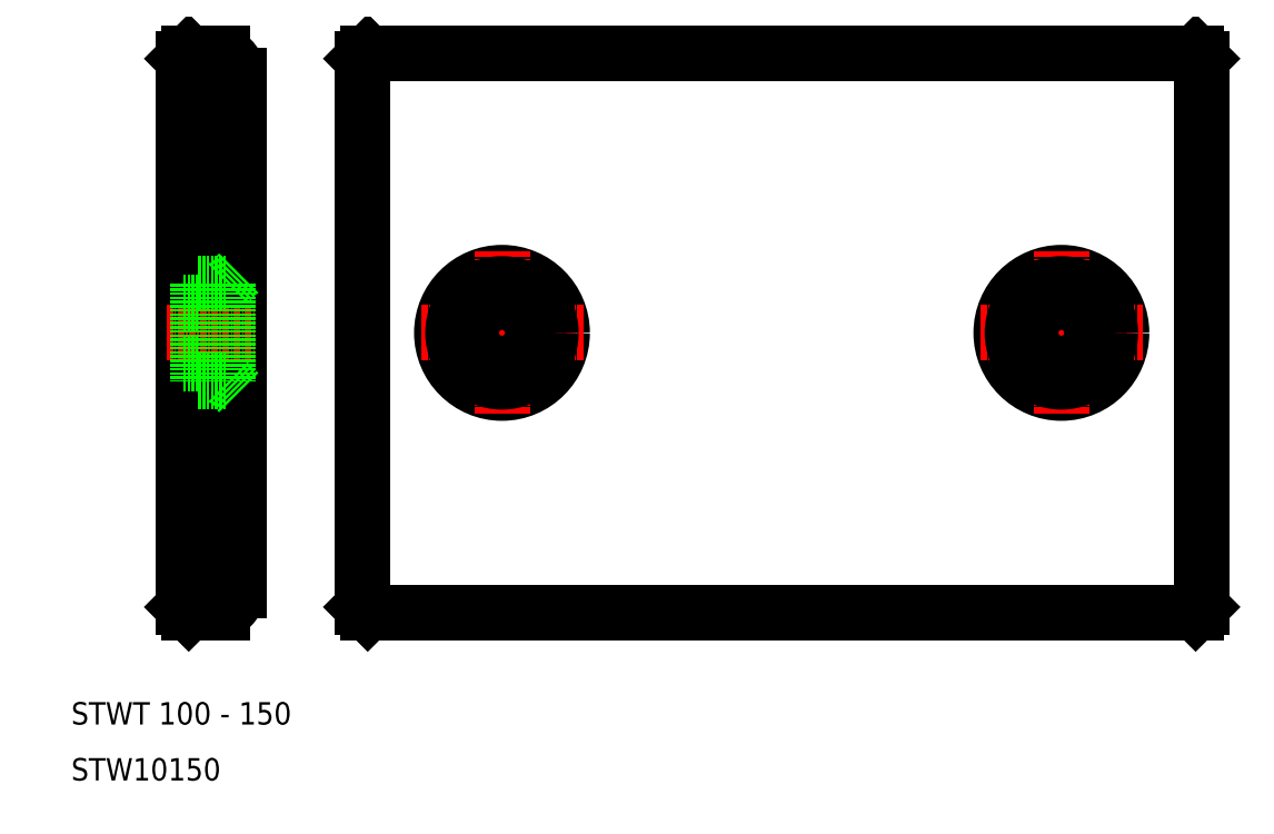
<metadata>
{"format":"dxf","ext":"dxf","renderer":"ezdxf+matplotlib","layout":"modelspace","background":"white","min_lineweight":24,"dpi":150}
</metadata>
<code>
0
SECTION
2
ENTITIES
0
LINE
8
0
10
63
20
40
30
0
11
211
21
40
31
0
0
LINE
8
0
10
211
20
140
30
0
11
63
21
140
31
0
0
LINE
8
0
10
40
20
44
30
0
11
40
21
136
31
0
0
LINE
8
0
10
30
20
139
30
0
11
30
21
41
31
0
0
LINE
8
0
10
62
20
139
30
0
11
62
21
41
31
0
0
CIRCLE
8
0
10
87
20
90
30
0
40
10.75
0
LINE
8
0
10
38
20
81.25
30
0
11
40
21
79.25
31
0
0
LINE
8
CENTER
10
87
20
75.5
30
0
11
87
21
104.5
31
0
0
TEXT
8
0
10
10
20
20
30
0
40
4
1
STWT 100 - 150
0
TEXT
8
0
10
10
20
10
30
0
40
4
1
STW10150
0
LINE
8
0
10
31
20
40
30
0
11
37
21
40
31
0
0
LINE
8
CENTER
10
27
20
90
30
0
11
43
21
90
31
0
0
LINE
8
0
10
38
20
98.75
30
0
11
38
21
81.25
31
0
0
LINE
8
0
10
32.7
20
98.75
30
0
11
32.7
21
81.25
31
0
0
LINE
8
0
10
30
20
84.5
30
0
11
32.7
21
84.5
31
0
0
LINE
8
0
10
32.7
20
81.25
30
0
11
38
21
81.25
31
0
0
LINE
8
0
10
30
20
95.5
30
0
11
32.7
21
95.5
31
0
0
LINE
8
0
10
38
20
98.75
30
0
11
40
21
100.8
31
0
0
LINE
8
0
10
32.7
20
98.75
30
0
11
38
21
98.75
31
0
0
LINE
8
0
10
37
20
140
30
0
11
31
21
140
31
0
0
LINE
8
CENTER
10
72.5
20
90
30
0
11
101.5
21
90
31
0
0
CIRCLE
8
0
10
87
20
90
30
0
40
8.75
0
CIRCLE
8
0
10
87
20
90
30
0
40
5.5
0
LINE
8
0
10
212
20
41
30
0
11
212
21
139
31
0
0
CIRCLE
8
0
10
187
20
90
30
0
40
10.75
0
LINE
8
CENTER
10
187
20
75.5
30
0
11
187
21
104.5
31
0
0
LINE
8
CENTER
10
172.5
20
90
30
0
11
201.5
21
90
31
0
0
CIRCLE
8
0
10
187
20
90
30
0
40
5.5
0
CIRCLE
8
0
10
187
20
90
30
0
40
8.75
0
ARC
8
0
10
35.04
20
135.4
30
0
40
5
50
6.87
51
66.87
0
ARC
8
0
10
35.04
20
44.6
30
0
40
5
50
293.1
51
353.1
0
LINE
8
0
10
31
20
140
30
0
11
30
21
139
31
0
0
LINE
8
0
10
30
20
41
30
0
11
31
21
40
31
0
0
LINE
8
0
10
62
20
41
30
0
11
63
21
40
31
0
0
LINE
8
0
10
211
20
40
30
0
11
212
21
41
31
0
0
LINE
8
0
10
212
20
139
30
0
11
211
21
140
31
0
0
LINE
8
0
10
63
20
140
30
0
11
62
21
139
31
0
0
ENDSEC
0
EOF

</code>
